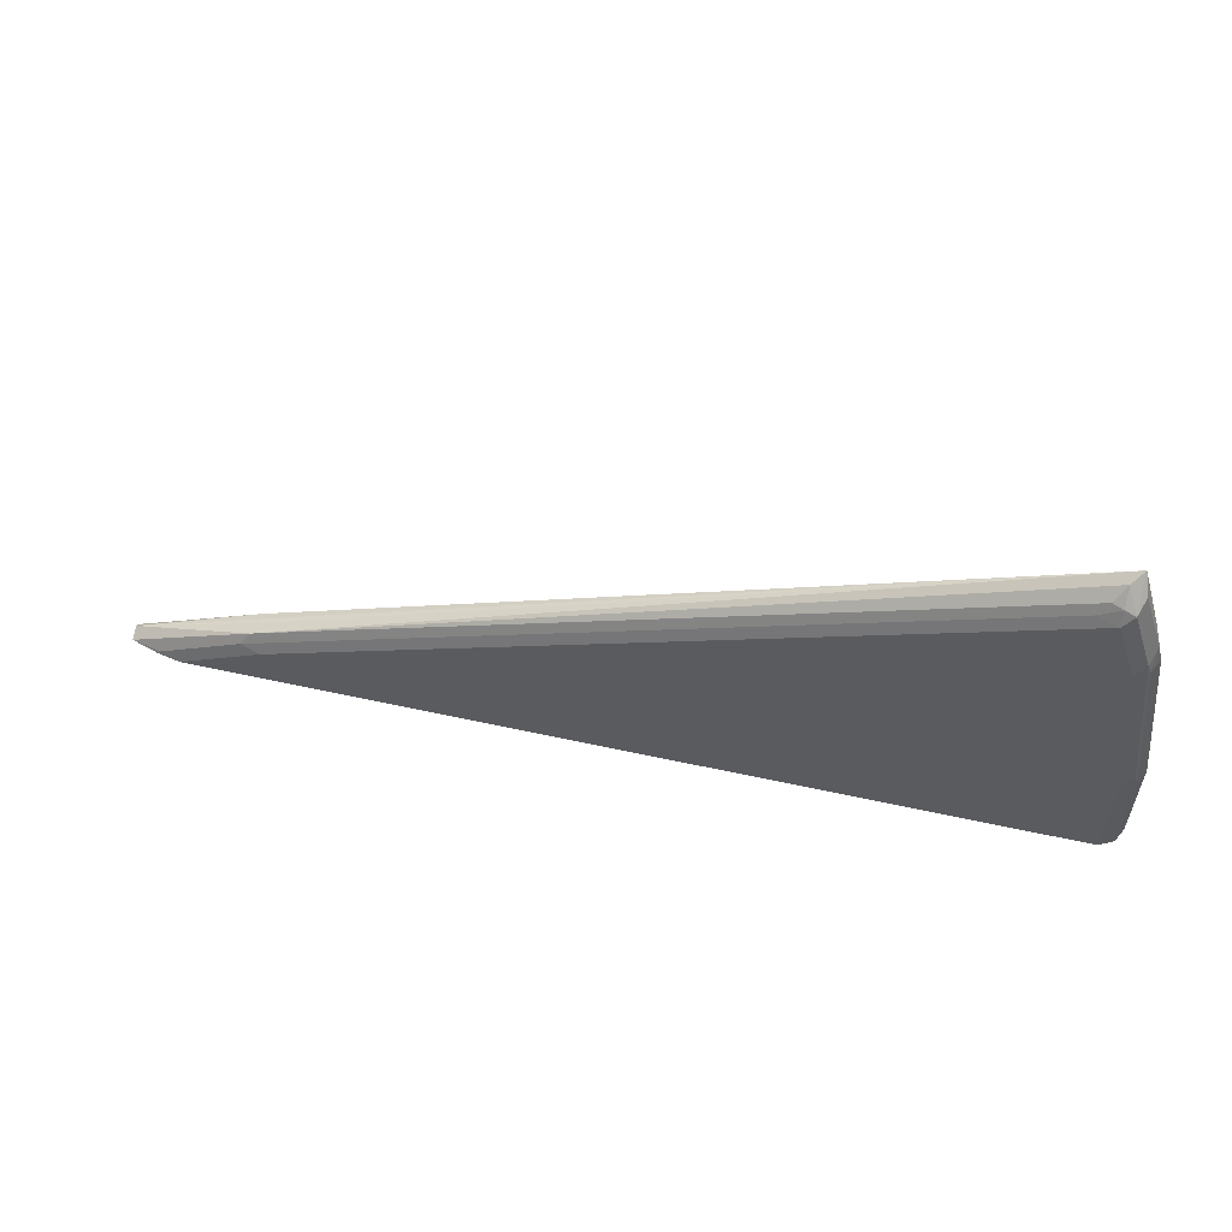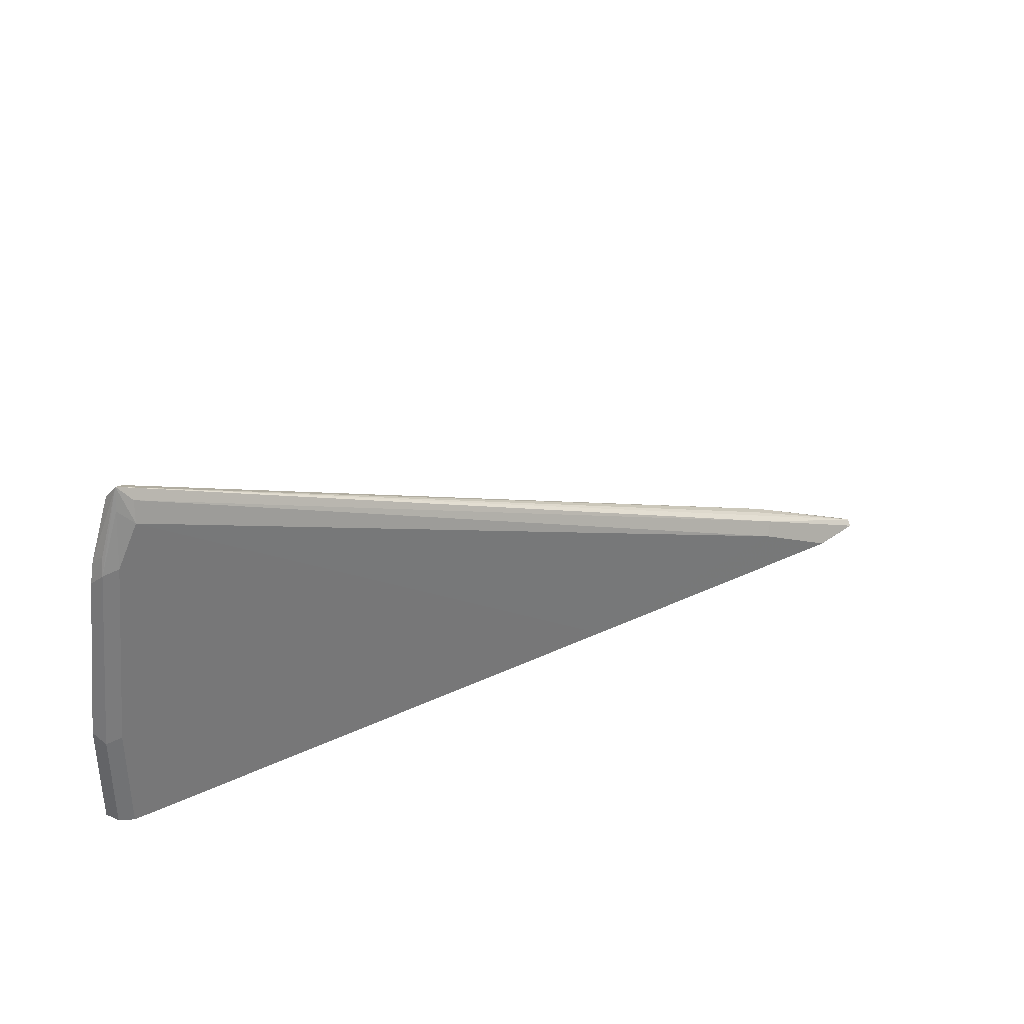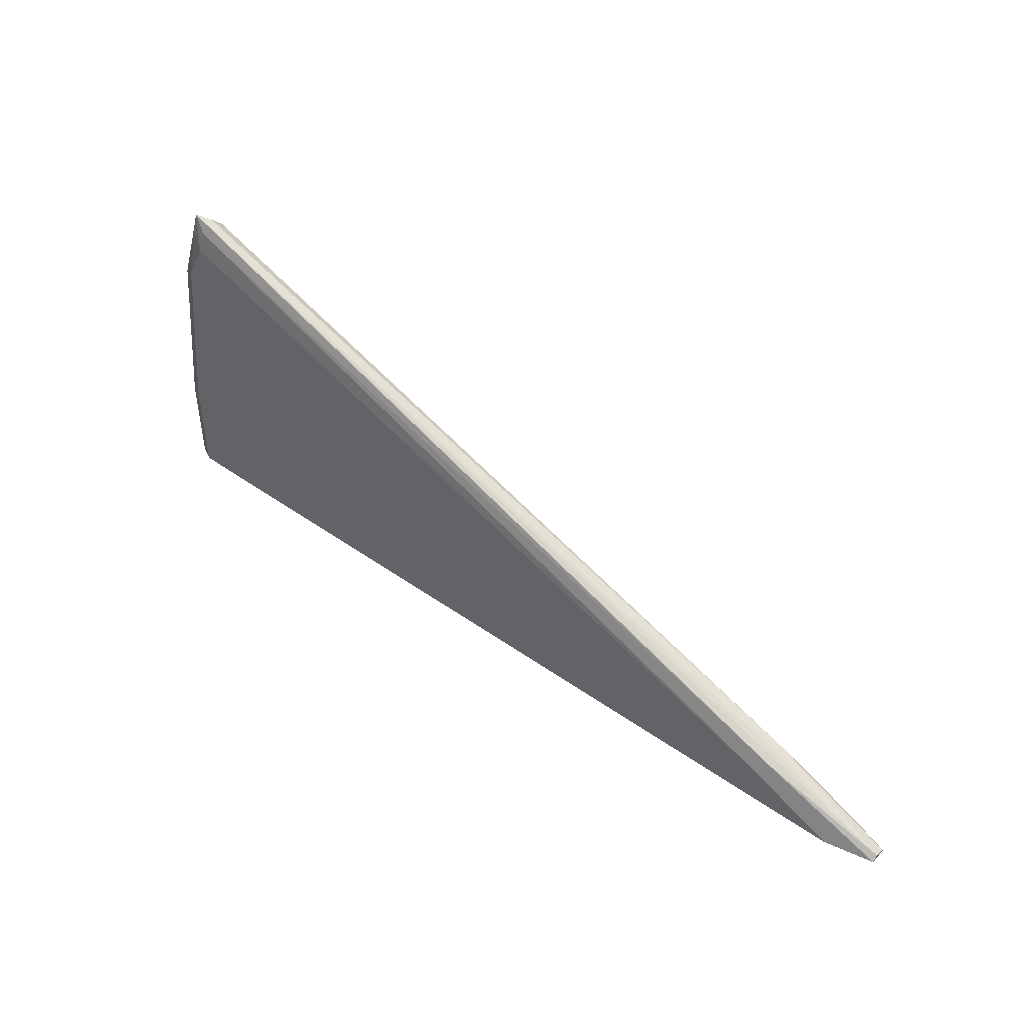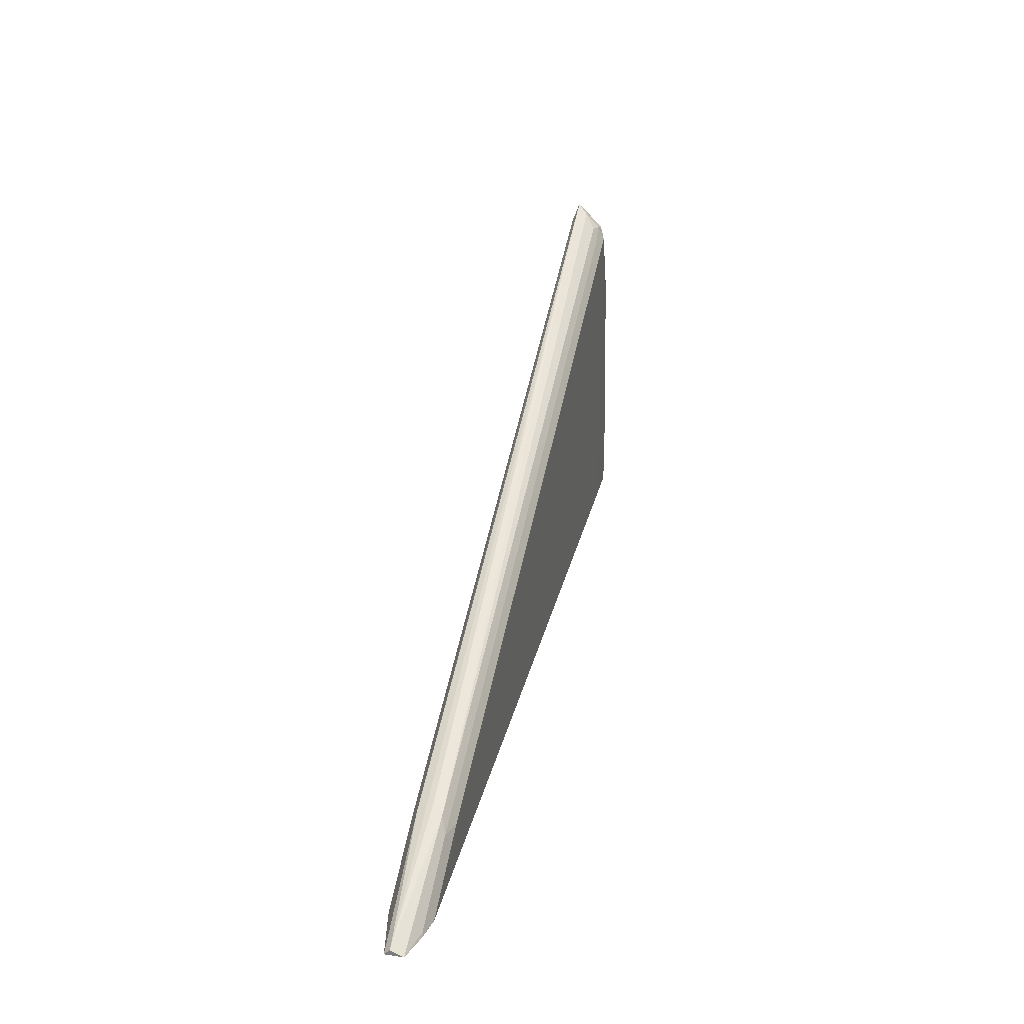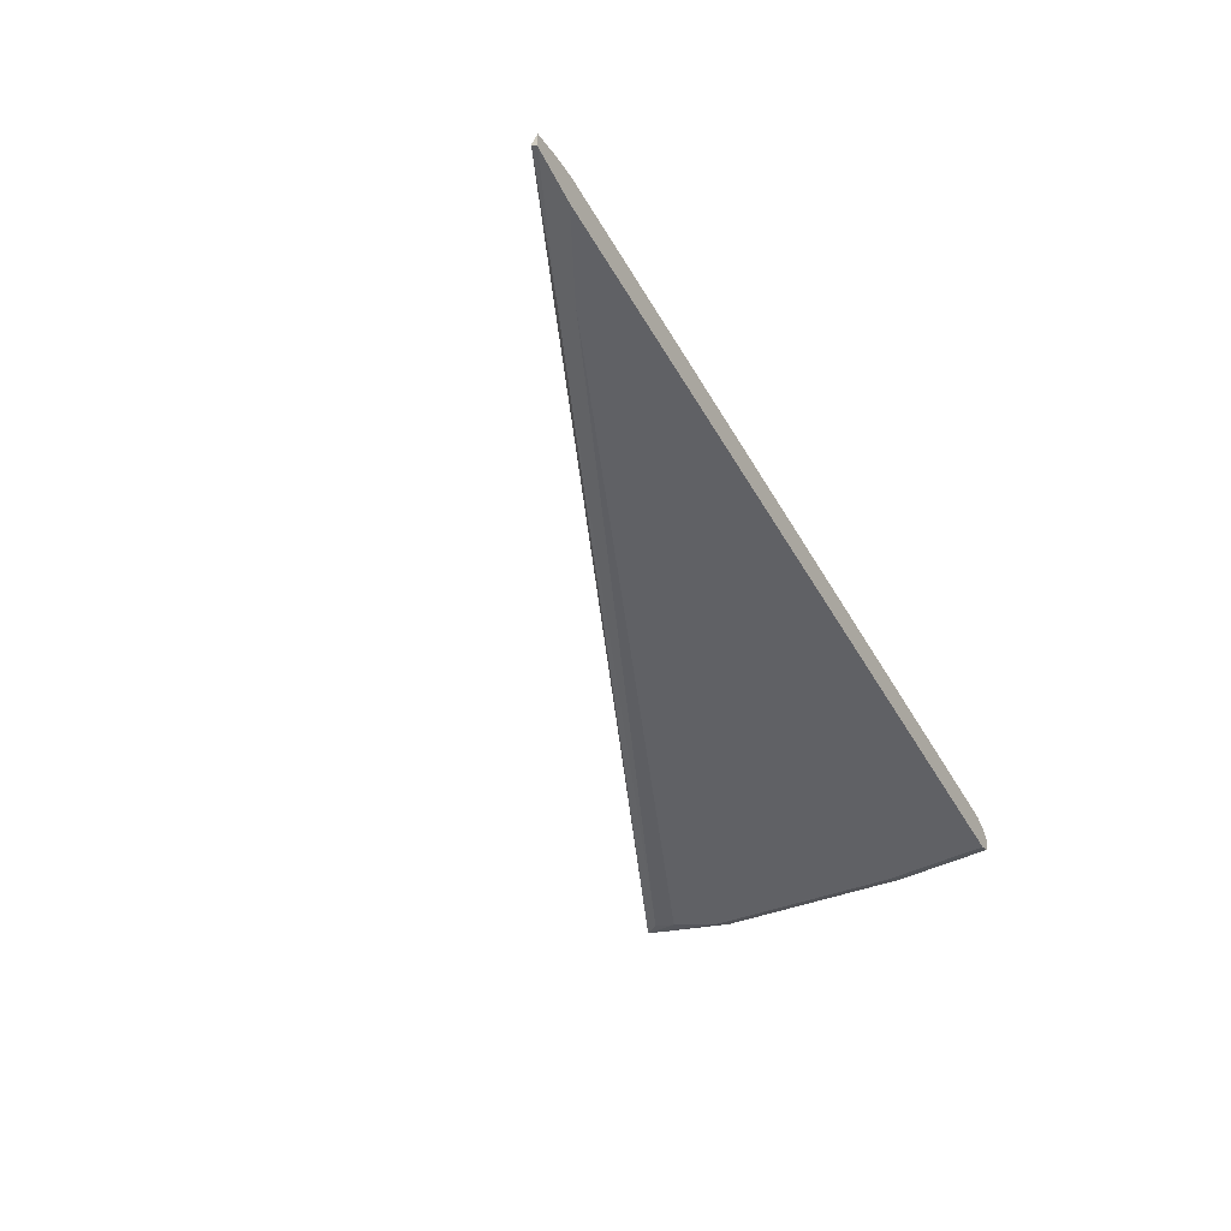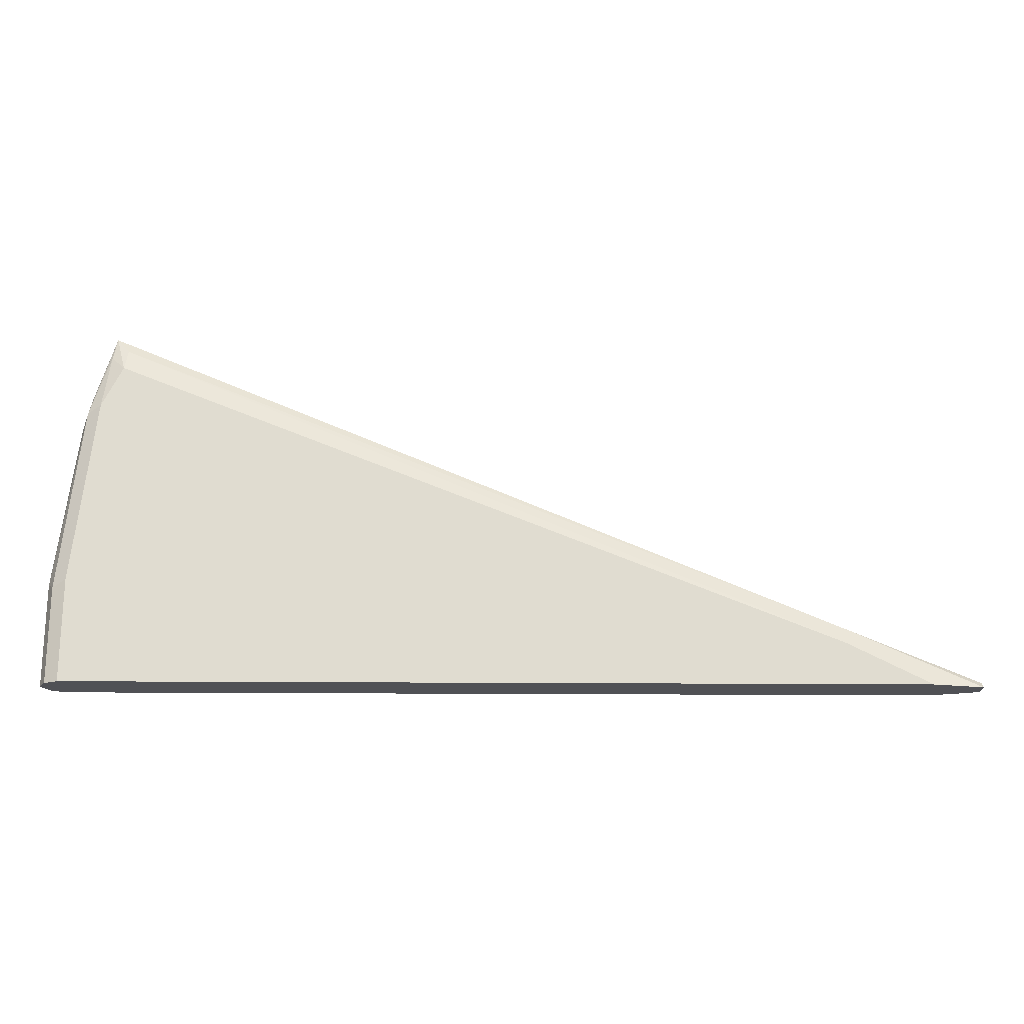
<metadata>
{"format":"obj","ext":"obj","renderer":"f3d","projection":"perspective","resolution":1024,"background":"white","views":[{"elev":56.2,"azim":13.0,"up":"+Y"},{"elev":34.9,"azim":147.9,"up":"+Y"},{"elev":47.0,"azim":-141.3,"up":"+Y"},{"elev":28.8,"azim":-77.6,"up":"+Y"},{"elev":-48.0,"azim":-61.3,"up":"+Z"},{"elev":-20.2,"azim":179.2,"up":"+Y"}]}
</metadata>
<code>
v -0.07507 0.1702 0.003535
v -0.07507 0.1703 0.003302
v -0.07507 0.1702 0.002999
v -0.06337 0.1702 0.007246
v -0.06014 0.1717 0.007519
v -0.03508 0.188 0.005012
v -0.015 0.198 0.005012
v -0.07507 0.1704 0.003058
v -0.07507 0.1702 -0.005128
v -0.07503 0.1702 -0.00513
v -0.06145 0.1702 0.007848
v -0.0501 0.1704 0.01002
v -0.01002 0.1905 0.01002
v -0.02002 0.1917 0.007519
v -0.01002 0.2005 0
v -0.07507 0.1729 -0.002447
v -0.01002 0.1972 0.006682
v 0.3358 0.3383 0.005012
v 0.3408 0.3446 0
v 0.3458 0.3484 -0.005012
v -0.0501 0.1704 -0.01002
v -0.05036 0.1702 -0.01002
v -0.07507 0.1728 -0.002546
v -0.01334 0.1972 -0.006682
v -0.01002 0.1905 -0.01002
v -0.05036 0.1702 0.01002
v 0.1003 0.1702 0.01014
v 0.3408 0.3308 0.01002
v 0.3308 0.3321 0.007519
v 0.3408 0.3375 0.006682
v 0.3458 0.3358 0.007519
v 0.3484 0.3408 0.001253
v 0.3583 0.3108 0.001253
v 0.3559 0.3158 -0.005012
v 0.3575 0.3074 -0.006682
v 0.3475 0.3375 -0.006682
v 0.3408 0.3308 -0.01002
v 0.3396 0.3408 -0.007519
v 0.1004 0.1702 -0.01014
v 0.3404 0.1702 0.01014
v 0.3508 0.3007 0.01002
v 0.3559 0.3058 0.007519
v 0.3559 0.3158 0.002506
v 0.3575 0.3007 0.006682
v 0.3609 0.3007 0
v 0.3709 0.2206 0
v 0.3676 0.2172 -0.006682
v 0.3508 0.3108 -0.01002
v 0.3406 0.1702 -0.01014
v 0.3506 0.1702 0.01011
v 0.3609 0.2206 0.01002
v 0.3659 0.2256 0.007519
v 0.3676 0.2206 0.006682
v 0.3709 0.1702 0
v 0.3676 0.1702 -0.006682
v 0.3614 0.1702 -0.009786
v 0.3609 0.2206 -0.01002
v 0.3609 0.1702 -0.01002
v 0.3609 0.1702 0.01002
v 0.3676 0.1702 0.006682
f 28 41 42
f 28 42 31
f 28 31 30
f 28 30 29
f 32 43 33
f 32 42 43
f 33 43 42
f 33 42 44
f 28 40 41
f 33 45 34
f 31 42 32
f 33 44 45
f 20 38 24
f 25 37 39
f 25 38 37
f 24 38 25
f 21 39 22
f 21 25 39
f 20 37 38
f 20 36 37
f 20 35 36
f 20 34 35
f 20 33 34
f 20 32 33
f 34 45 35
f 20 31 32
f 27 40 28
f 35 45 46
f 44 46 45
f 35 47 57
f 19 31 20
f 56 58 57
f 52 60 53
f 52 59 60
f 51 59 52
f 50 59 51
f 49 57 58
f 48 57 49
f 47 56 57
f 47 55 56
f 46 55 47
f 46 54 55
f 35 46 47
f 46 60 54
f 44 53 46
f 42 53 44
f 42 52 53
f 42 51 52
f 41 51 42
f 41 50 51
f 40 50 41
f 37 49 39
f 37 48 49
f 36 48 37
f 35 48 36
f 35 57 48
f 46 53 60
f 19 30 31
f 1 5 6
f 17 30 18
f 2 7 8
f 1 7 2
f 1 6 7
f 1 4 5
f 1 11 4
f 1 26 11
f 1 27 26
f 1 40 27
f 1 50 40
f 1 59 50
f 1 60 59
f 1 54 60
f 1 55 54
f 1 56 55
f 1 58 56
f 1 49 58
f 1 39 49
f 1 22 39
f 1 10 22
f 1 3 10
f 1 9 3
f 1 23 9
f 1 16 23
f 18 30 19
f 1 2 8
f 3 9 10
f 4 11 5
f 1 8 16
f 5 12 13
f 5 11 12
f 17 29 30
f 16 20 24
f 15 20 16
f 14 29 17
f 13 29 14
f 13 28 29
f 13 27 28
f 12 27 13
f 12 26 27
f 11 26 12
f 9 25 21
f 9 24 25
f 16 24 23
f 9 22 10
f 9 21 22
f 7 20 15
f 7 19 20
f 7 18 19
f 7 17 18
f 7 14 17
f 7 16 8
f 9 23 24
f 7 15 16
f 6 14 7
f 5 13 14
f 5 14 6

</code>
